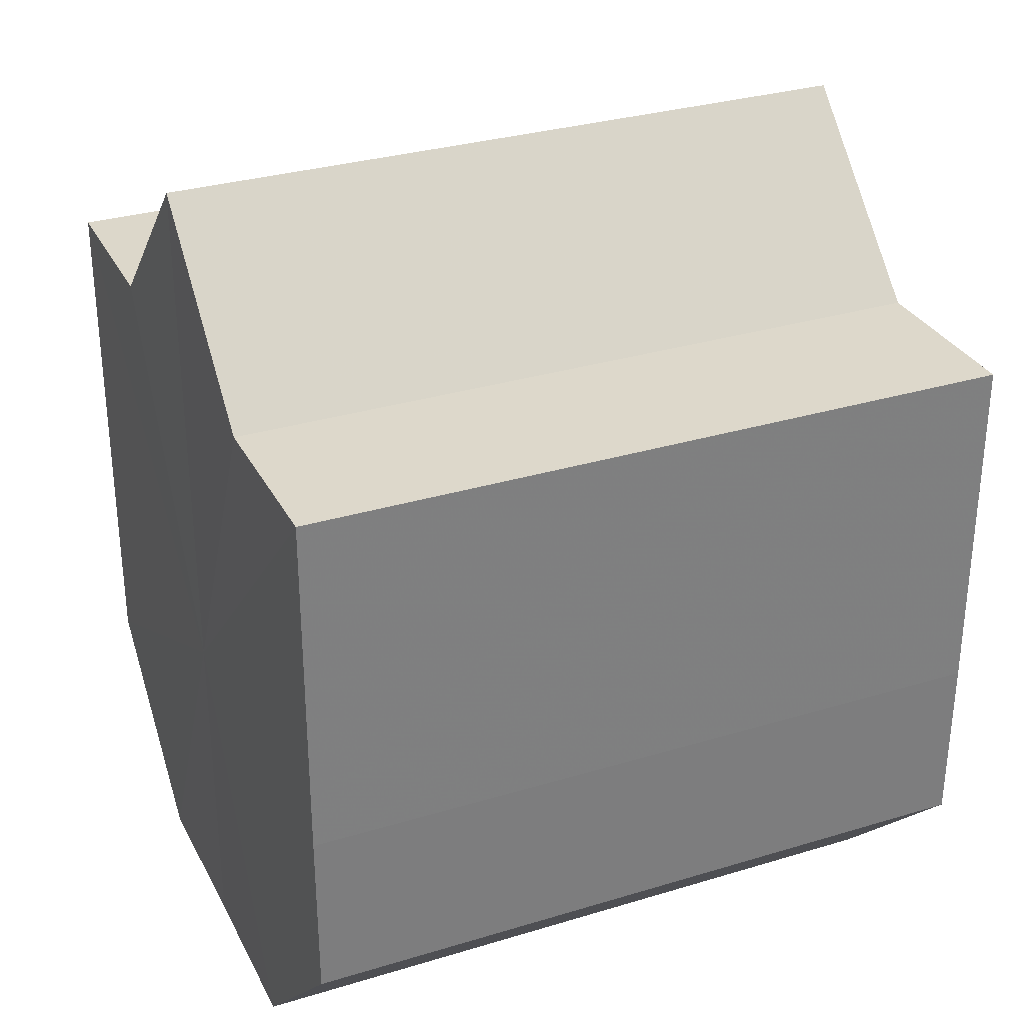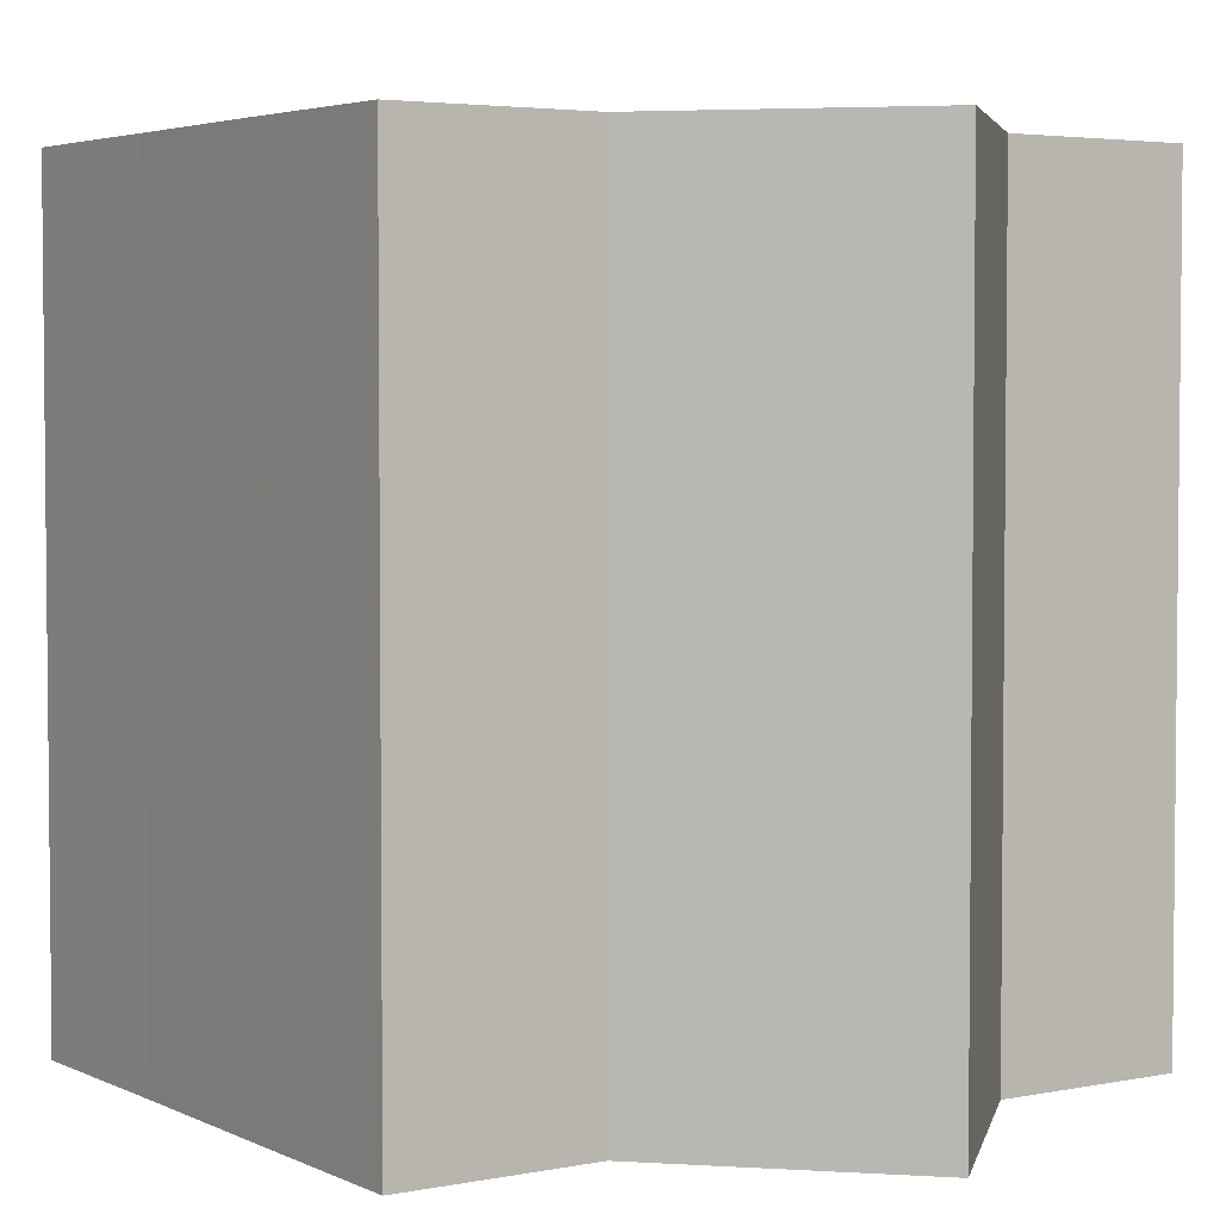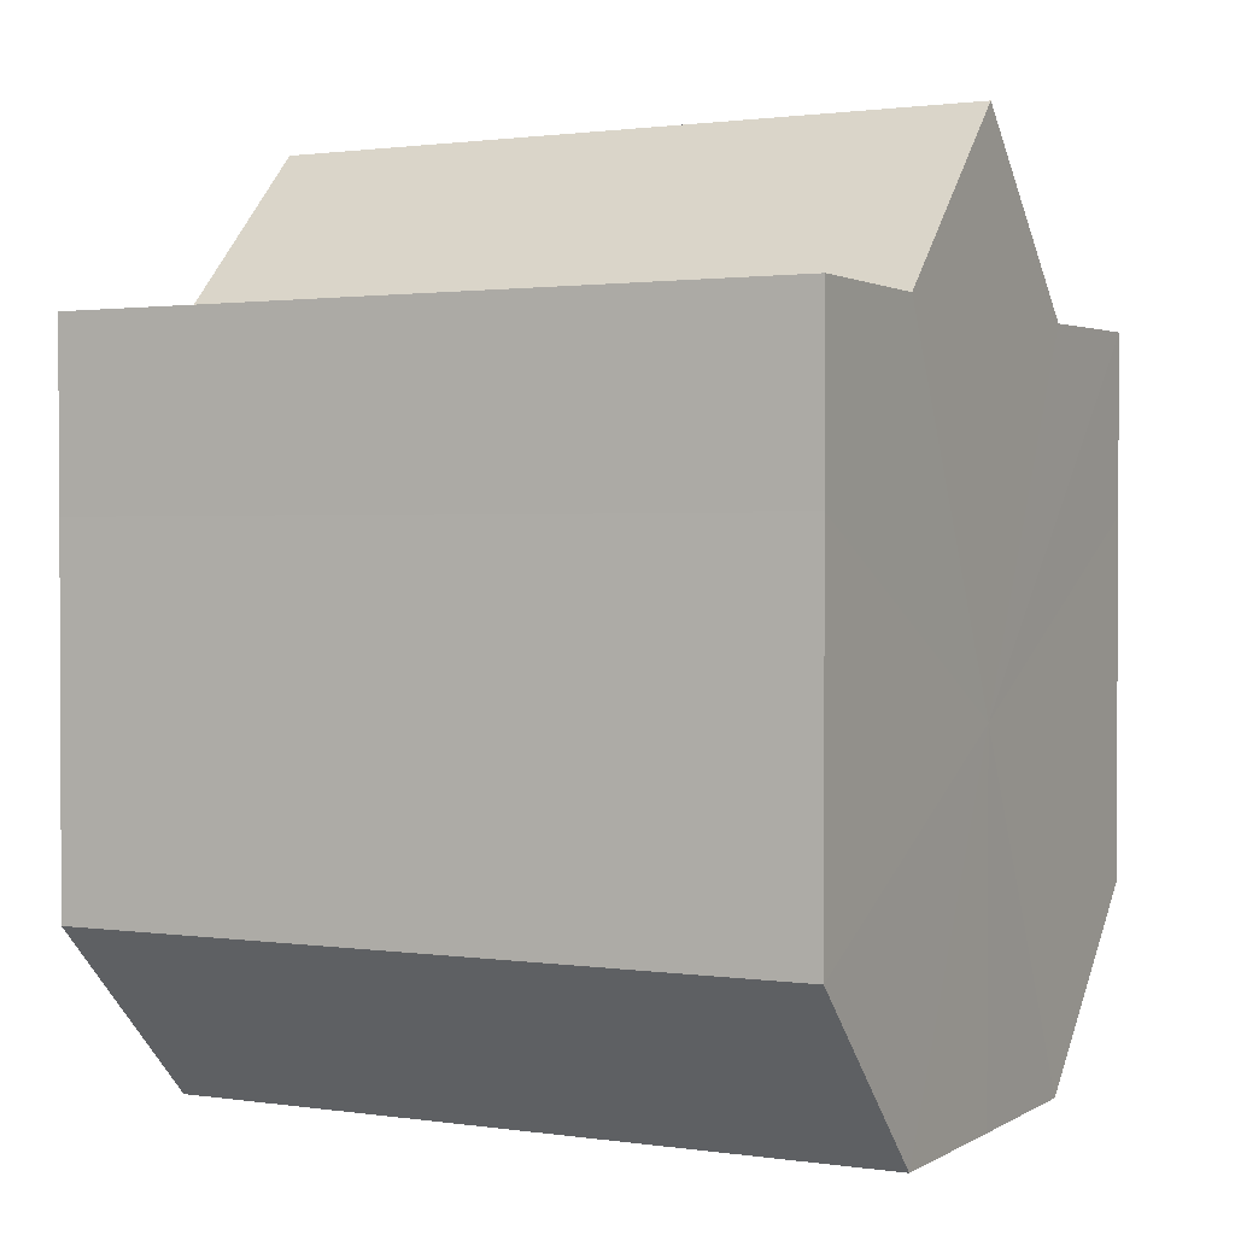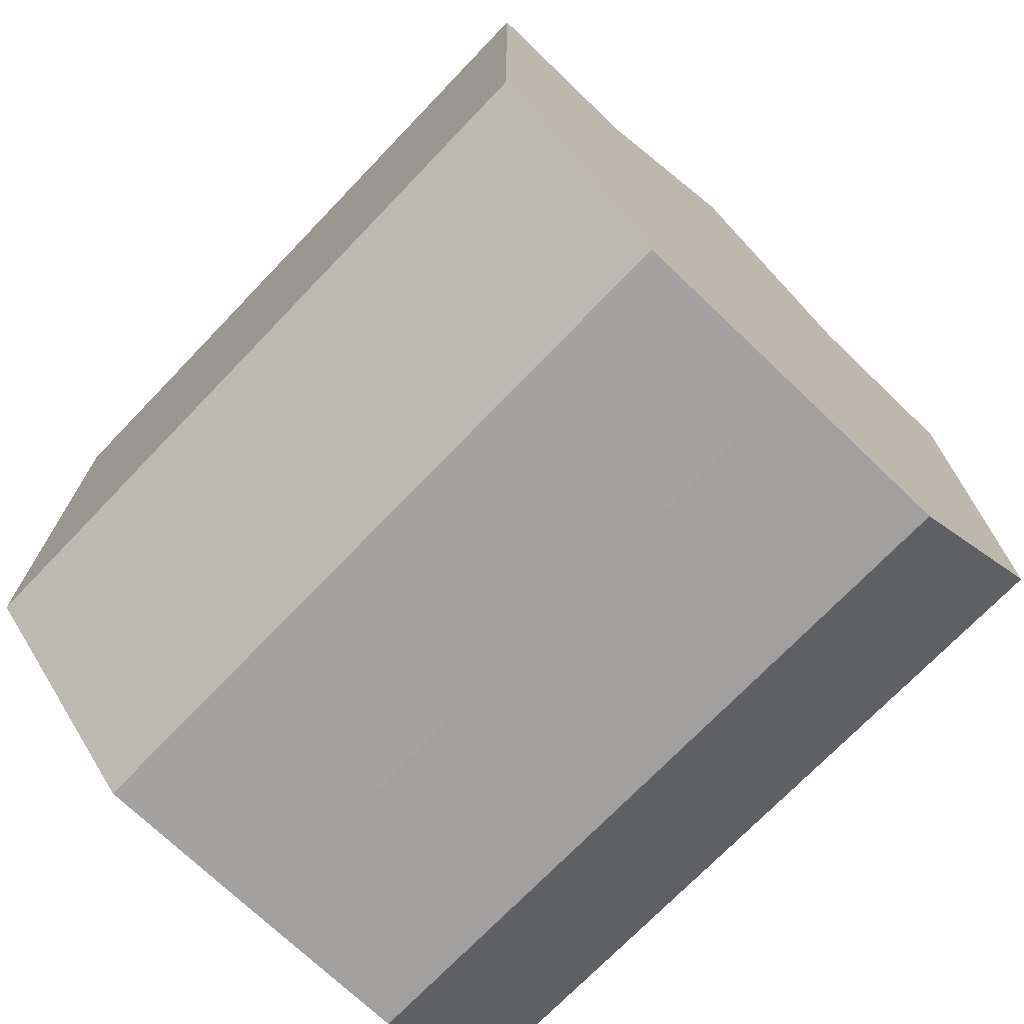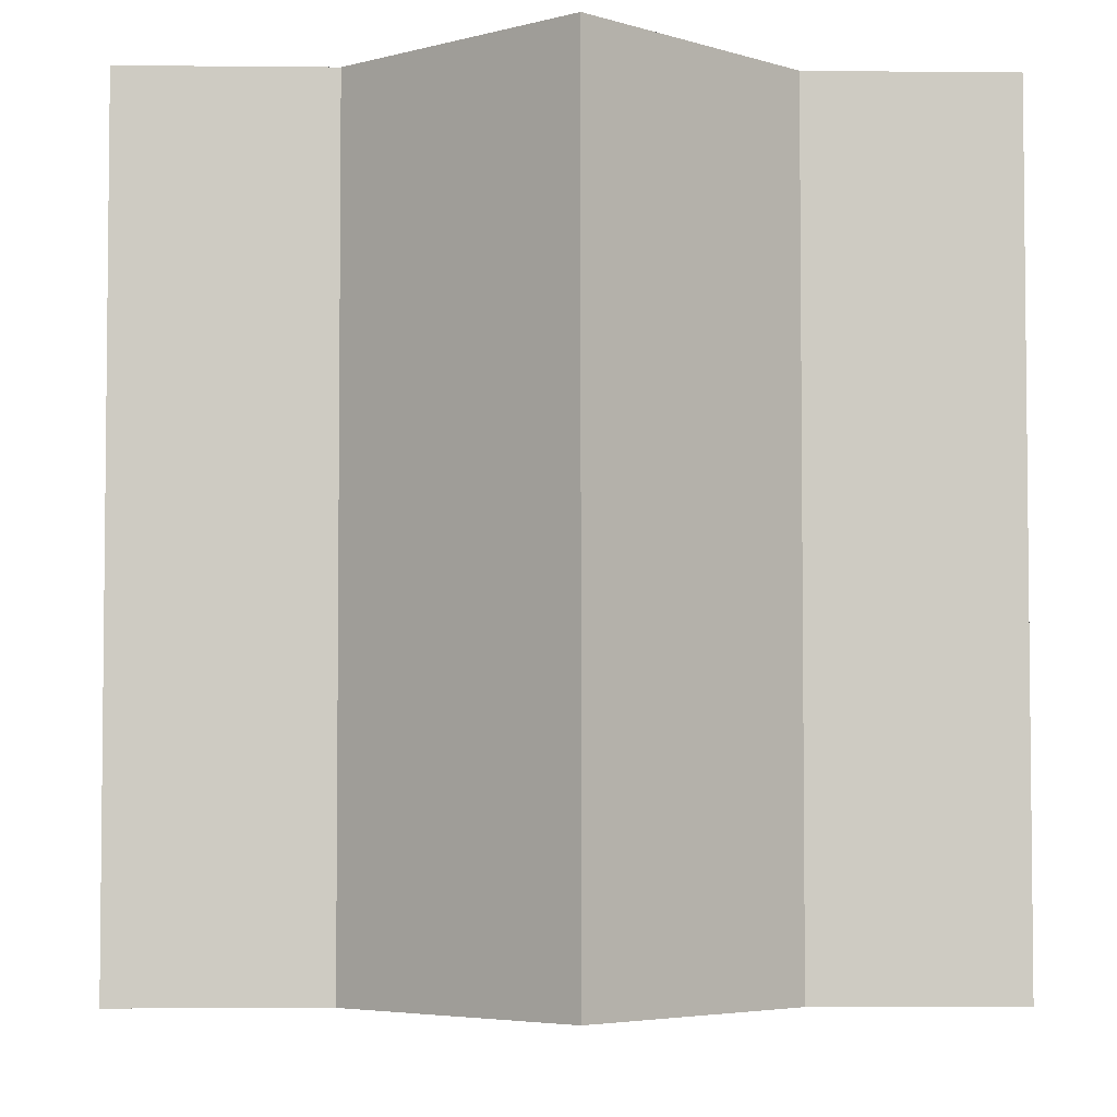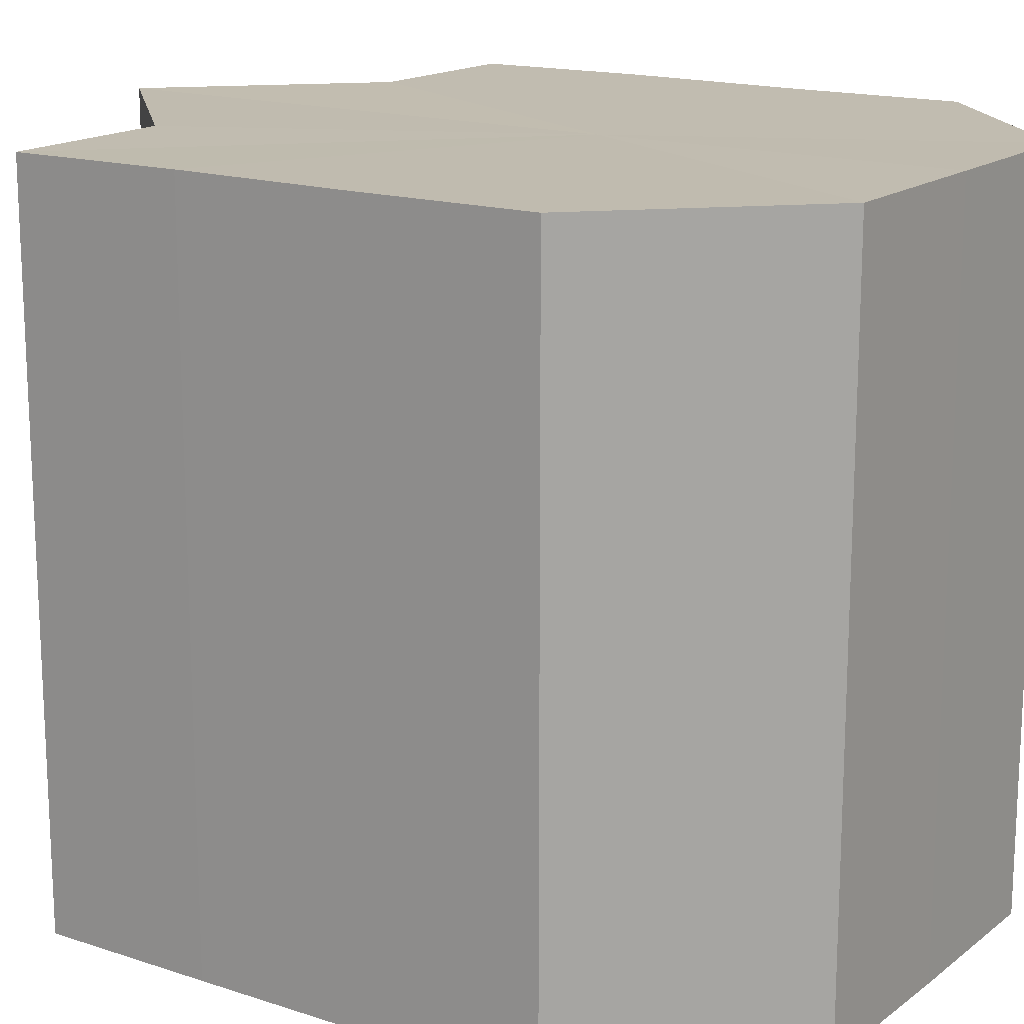
<metadata>
{"format":"obj","ext":"obj","renderer":"f3d","projection":"perspective","resolution":1024,"background":"white","views":[{"elev":31.0,"azim":66.5,"up":"+Y"},{"elev":3.9,"azim":146.4,"up":"+Z"},{"elev":1.6,"azim":117.7,"up":"+Y"},{"elev":-72.3,"azim":-43.8,"up":"+Y"},{"elev":-4.2,"azim":178.1,"up":"+Z"},{"elev":16.4,"azim":-55.8,"up":"+Z"}]}
</metadata>
<code>
o 6096
v 2213 1883 7.201
v 2213 1883 7.201
v 2213 1883 7.241
v 2213 1883 7.201
v 2213 1883 7.241
v 2213 1883 7.201
v 2213 1883 7.241
v 2213 1883 7.201
v 2213 1883 7.241
v 2213 1883 7.201
v 2213 1883 7.201
v 2213 1883 7.201
v 2213 1883 7.201
v 2213 1883 7.201
v 2213 1883 7.201
v 2213 1883 7.201
v 2213 1883 7.201
v 2213 1883 7.201
v 2213 1883 7.201
v 2213 1883 7.201
v 2213 1883 7.201
v 2213 1883 7.201
v 2213 1883 7.201
v 2213 1883 7.241
v 2213 1883 7.241
v 2213 1883 7.241
v 2213 1883 7.201
v 2213 1883 7.241
v 2213 1883 7.241
v 2213 1883 7.241
v 2213 1883 7.201
v 2213 1883 7.241
v 2213 1883 7.201
v 2213 1883 7.241
v 2213 1883 7.201
v 2213 1883 7.201
v 2213 1883 7.201
v 2213 1883 7.201
v 2213 1883 7.241
v 2213 1883 7.241
v 2213 1883 7.201
v 2213 1883 7.241
v 2213 1883 7.201
v 2213 1883 7.241
v 2213 1883 7.201
v 2213 1883 7.241
v 2213 1883 7.201
v 2213 1883 7.241
v 2213 1883 7.201
v 2213 1883 7.241
v 2213 1883 7.201
v 2213 1883 7.201
v 2213 1883 7.201
v 2213 1883 7.201
v 2213 1883 7.241
v 2213 1883 7.201
v 2213 1883 7.241
v 2213 1883 7.201
v 2213 1883 7.241
v 2213 1883 7.201
v 2213 1883 7.241
v 2213 1883 7.201
v 2213 1883 7.241
v 2213 1883 7.201
v 2213 1883 7.241
v 2213 1883 7.201
v 2213 1883 7.241
v 2213 1883 7.201
v 2213 1883 7.241
v 2213 1883 7.201
v 2213 1883 7.241
v 2213 1883 7.241
v 2213 1883 7.241
v 2213 1883 7.241
v 2213 1883 7.241
v 2213 1883 7.241
v 2213 1883 7.241
v 2213 1883 7.241
v 2213 1883 7.241
v 2213 1883 7.241
v 2213 1883 7.241
v 2213 1883 7.241
v 2213 1883 7.241
v 2213 1883 7.241
v 2213 1883 7.241
v 2213 1883 7.241
f 1 2 3
f 2 4 5
f 3 6 7
f 7 8 9
f 10 8 11
f 10 12 8
f 10 13 12
f 10 14 13
f 10 15 14
f 10 16 15
f 10 17 16
f 10 18 17
f 10 19 18
f 10 20 19
f 10 21 20
f 10 22 21
f 10 23 22
f 10 11 23
f 24 21 25
f 26 27 24
f 28 23 29
f 30 31 26
f 32 33 28
f 34 35 30
f 36 37 32
f 37 38 39
f 40 41 34
f 42 43 40
f 44 45 42
f 46 47 44
f 48 49 46
f 50 51 48
f 52 53 50
f 53 54 55
f 54 56 57
f 56 58 59
f 58 60 61
f 60 62 63
f 62 64 65
f 64 66 67
f 66 68 69
f 68 70 71
f 72 73 74
f 72 75 73
f 72 74 76
f 72 77 75
f 72 76 78
f 72 79 77
f 72 78 80
f 72 81 79
f 72 80 82
f 72 83 81
f 72 82 84
f 72 85 83
f 72 84 86
f 72 86 85

</code>
